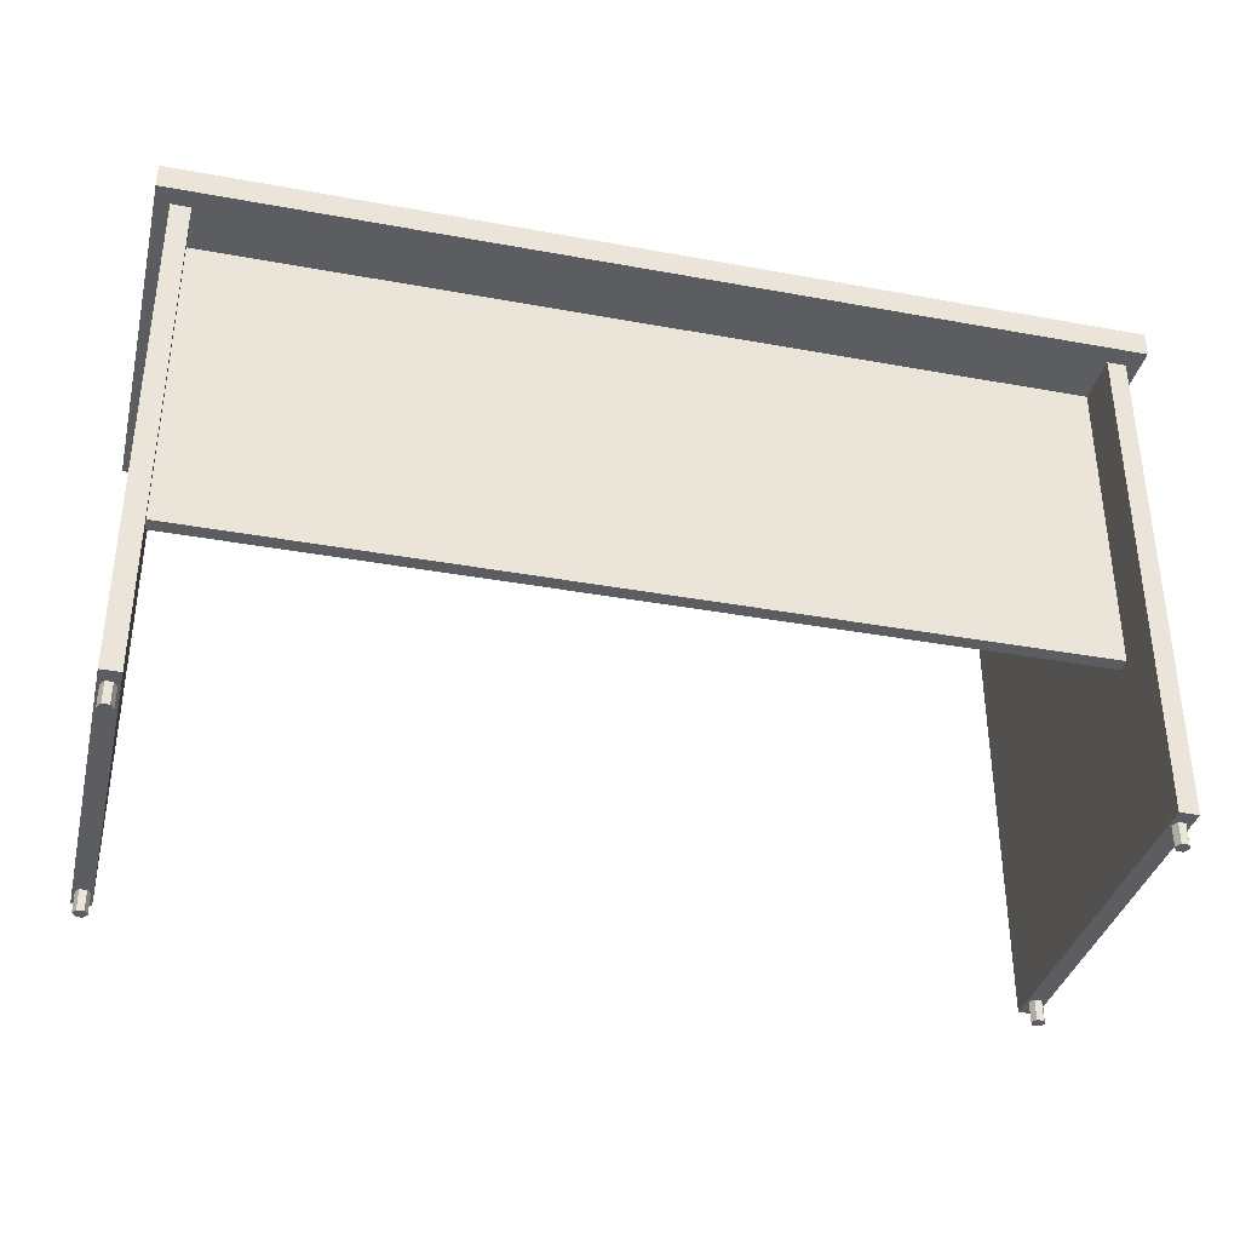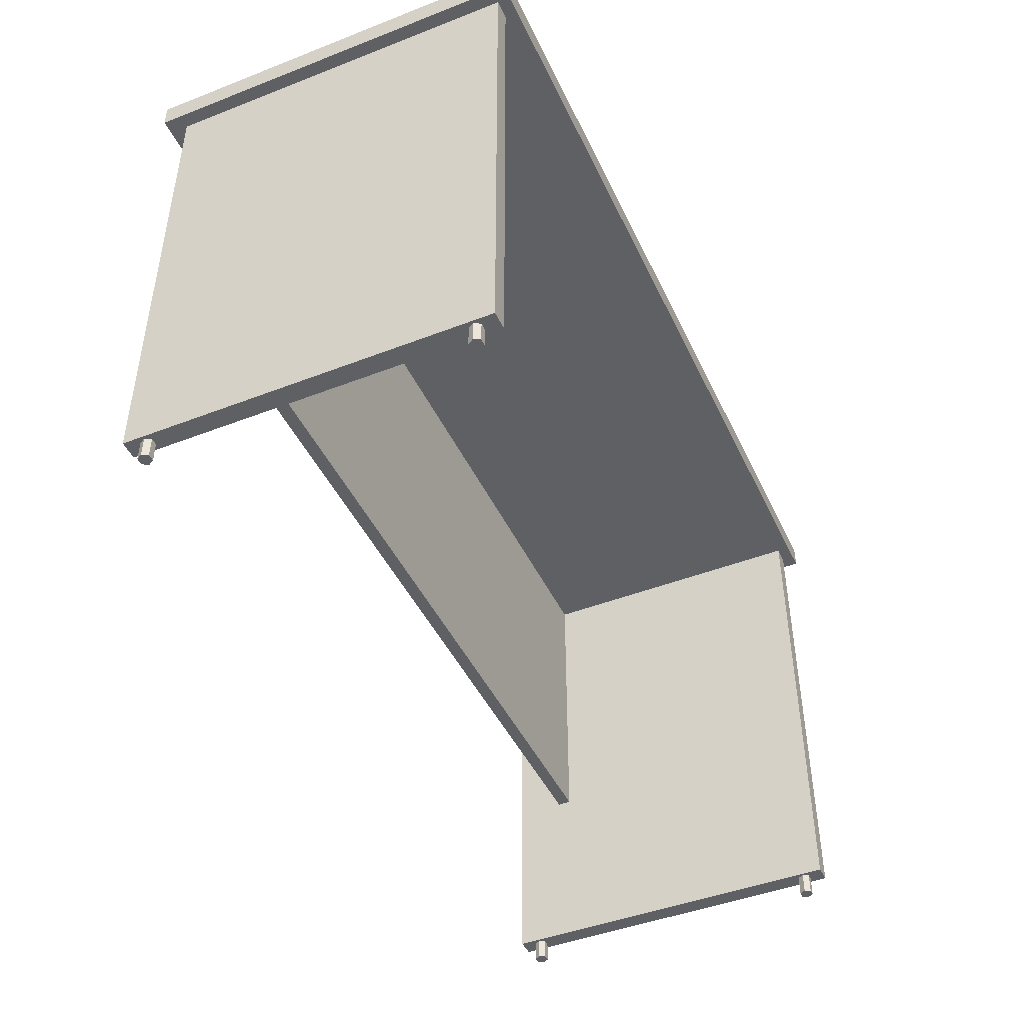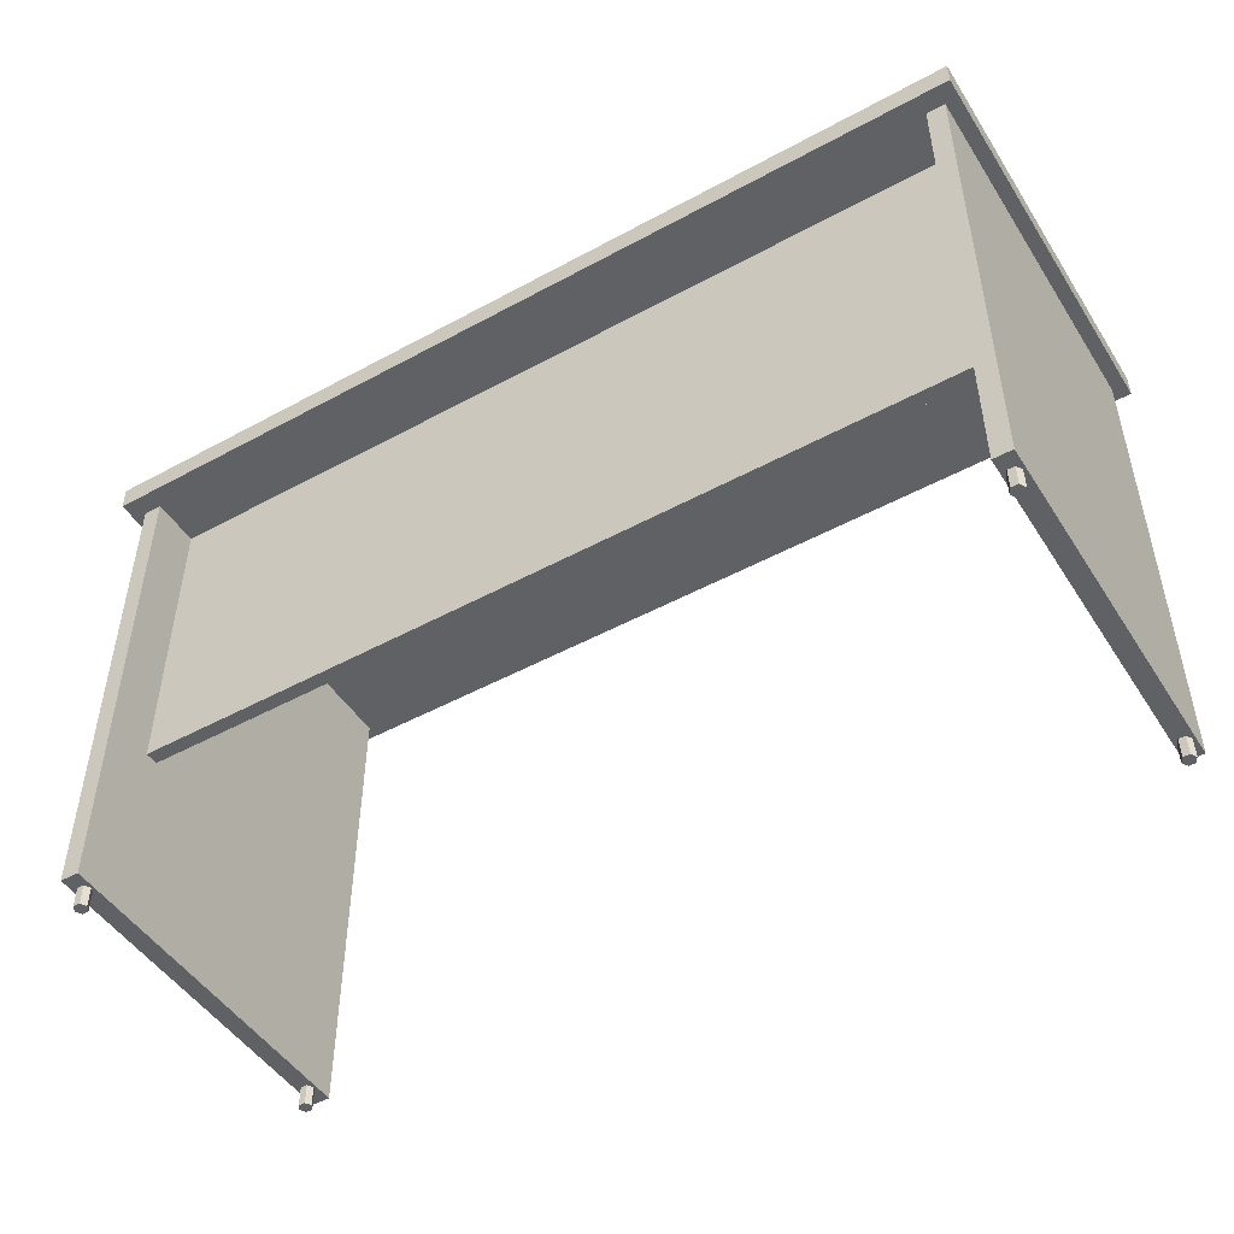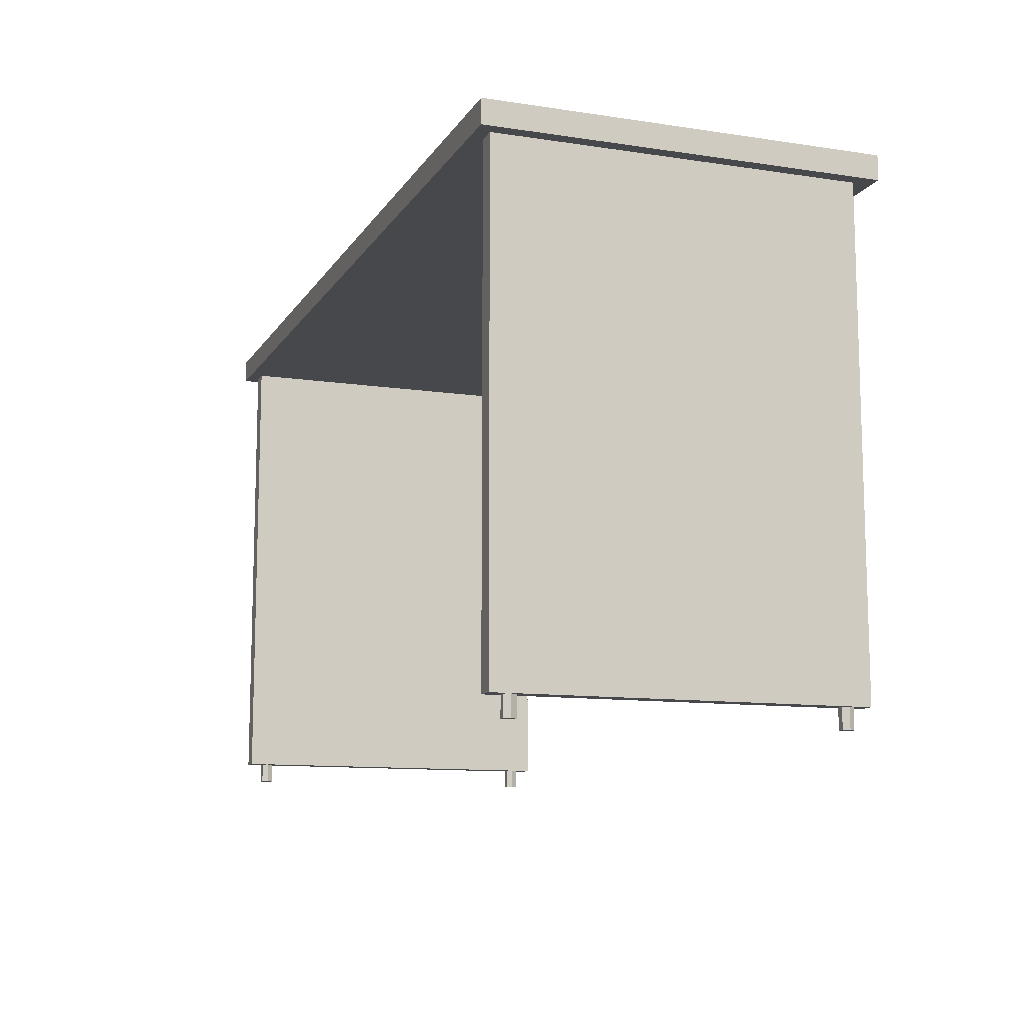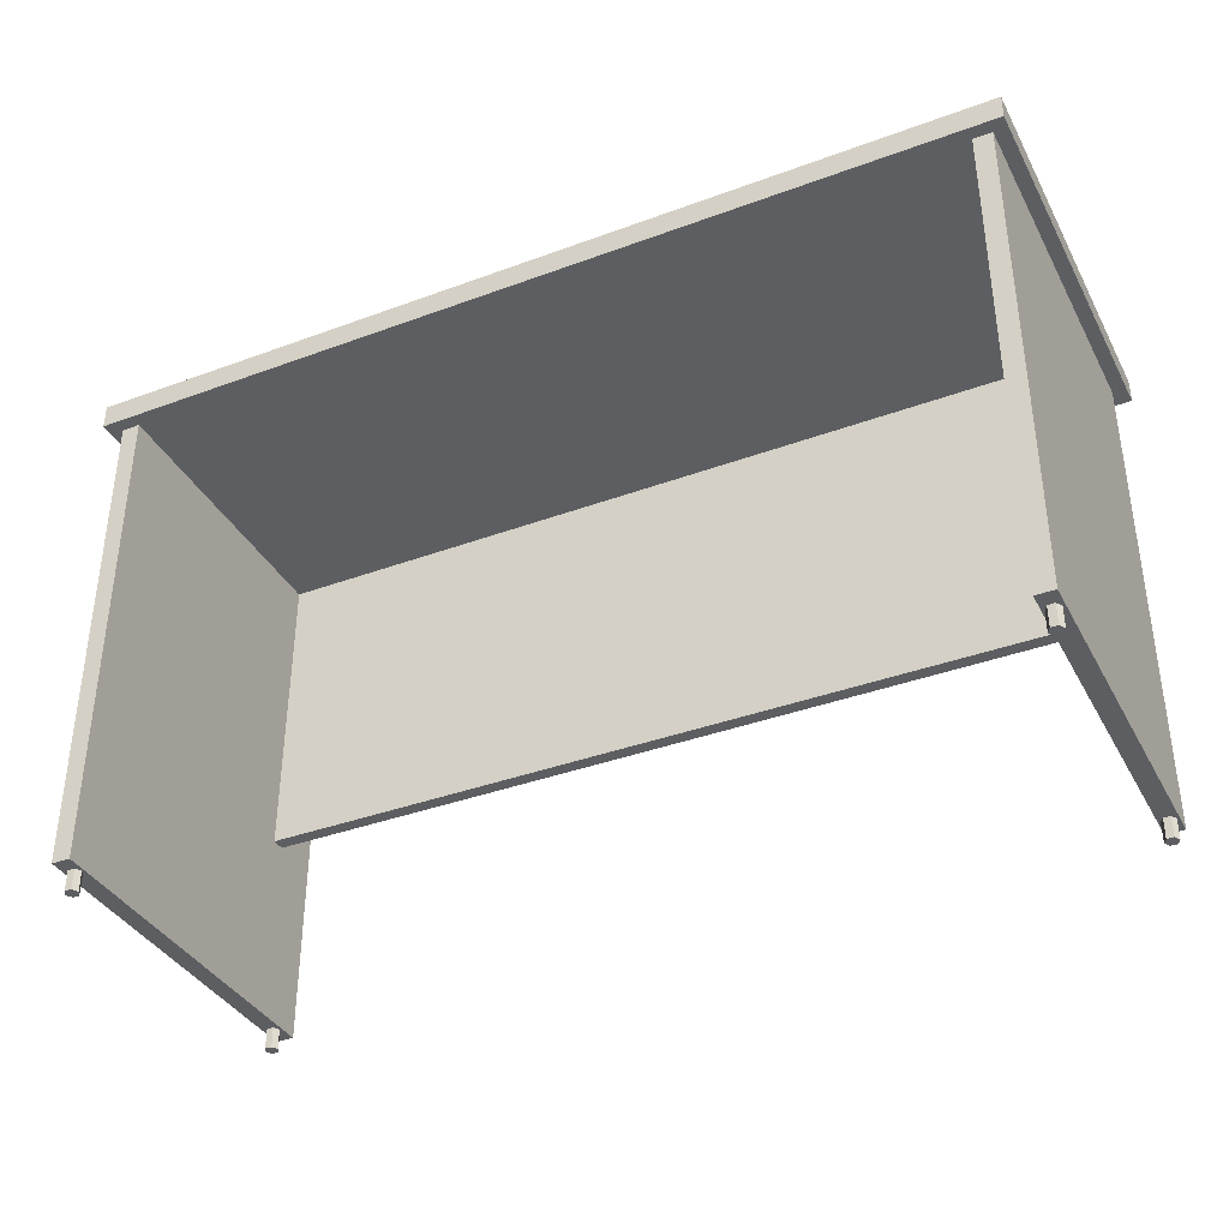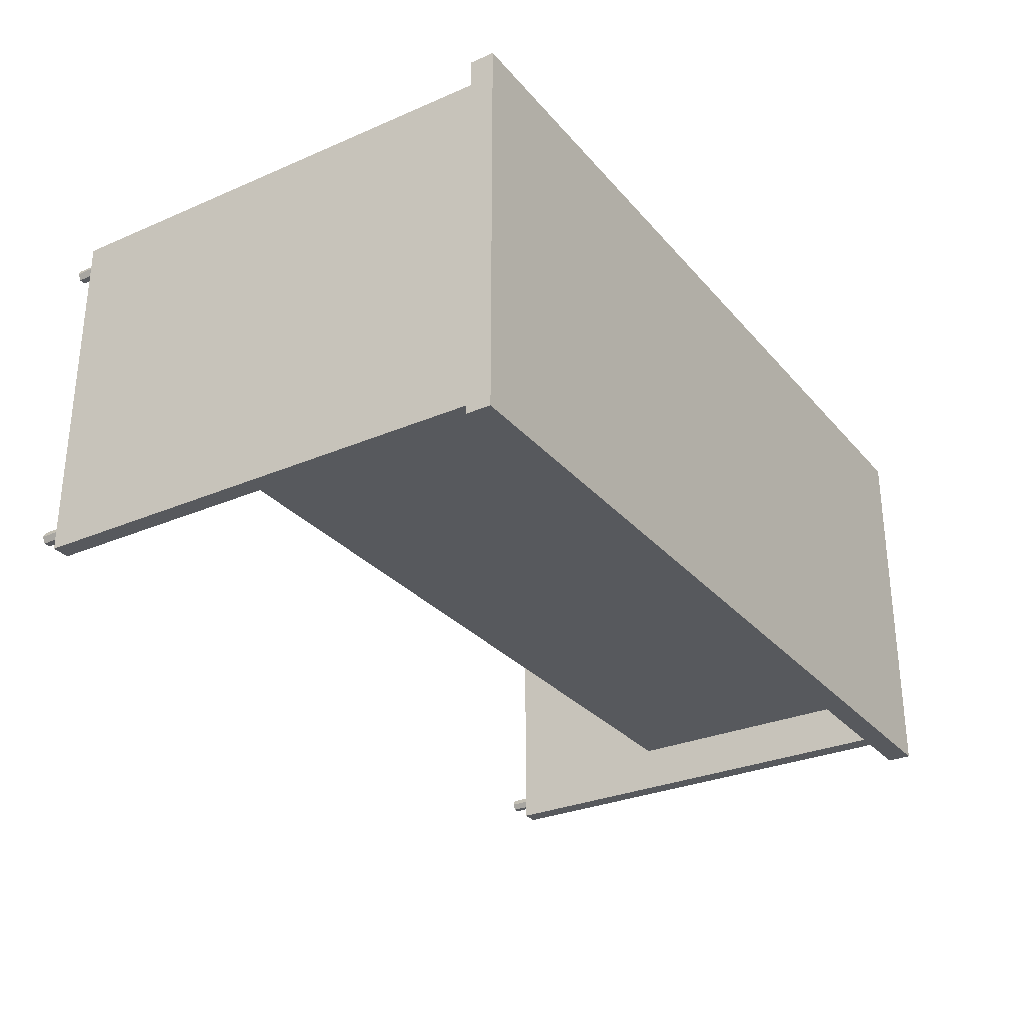
<metadata>
{"format":"obj","ext":"obj","renderer":"f3d","projection":"perspective","resolution":1024,"background":"white","views":[{"elev":-36.3,"azim":166.5,"up":"+Y"},{"elev":-45.2,"azim":-65.8,"up":"+Y"},{"elev":-48.4,"azim":-148.7,"up":"+Y"},{"elev":-11.3,"azim":69.8,"up":"+Y"},{"elev":-37.3,"azim":25.4,"up":"+Y"},{"elev":-29.5,"azim":122.4,"up":"+Z"}]}
</metadata>
<code>
g default
v -7.5 8.561 3.227
v -7.5 8.964 3.227
v -7.5 8.964 -3.227
v -7.5 8.561 -3.227
v -7.119 8.741 -2.098
v -7.119 8.741 -1.875
v -7.119 3.52 -1.875
v -7.119 3.52 -2.098
v -7.273 8.741 -2.915
v -7.273 8.741 3.014
v -6.968 8.741 -2.915
v -6.968 8.741 3.014
v -6.968 0.487 -2.915
v -6.968 0.487 3.014
v -7.273 0.487 -2.915
v -7.273 0.487 3.014
v -7.063 0.1499 2.573
v -7.175 0.1499 2.573
v -7.231 0.1499 2.67
v -7.175 0.1499 2.767
v -7.063 0.1499 2.767
v -7.007 0.1499 2.67
v -7.063 0.7447 2.573
v -7.175 0.7447 2.573
v -7.231 0.7447 2.67
v -7.175 0.7447 2.767
v -7.063 0.7447 2.767
v -7.007 0.7447 2.67
v -7.119 0.1499 2.67
v -7.119 0.7447 2.67
v -7.063 0.1499 -2.678
v -7.175 0.1499 -2.678
v -7.231 0.1499 -2.581
v -7.175 0.1499 -2.484
v -7.063 0.1499 -2.484
v -7.007 0.1499 -2.581
v -7.063 0.7447 -2.678
v -7.175 0.7447 -2.678
v -7.231 0.7447 -2.581
v -7.175 0.7447 -2.484
v -7.063 0.7447 -2.484
v -7.007 0.7447 -2.581
v -7.119 0.1499 -2.581
v -7.119 0.7447 -2.581
v 0 8.964 -3.227
v 0 8.561 -3.227
v 0 8.561 3.227
v 0 8.964 3.227
v 0 8.741 -2.098
v 0 8.741 -1.875
v 0 3.52 -1.875
v 0 3.52 -2.098
v 7.5 8.561 3.227
v 7.5 8.964 3.227
v 7.5 8.964 -3.227
v 7.5 8.561 -3.227
v 7.119 8.741 -2.098
v 7.119 8.741 -1.875
v 7.119 3.52 -1.875
v 7.119 3.52 -2.098
v 7.273 8.741 -2.915
v 7.273 8.741 3.014
v 6.968 8.741 -2.915
v 6.968 8.741 3.014
v 6.968 0.487 -2.915
v 6.968 0.487 3.014
v 7.273 0.487 -2.915
v 7.273 0.487 3.014
v 7.063 0.1499 2.573
v 7.175 0.1499 2.573
v 7.231 0.1499 2.67
v 7.175 0.1499 2.767
v 7.063 0.1499 2.767
v 7.007 0.1499 2.67
v 7.063 0.7447 2.573
v 7.175 0.7447 2.573
v 7.231 0.7447 2.67
v 7.175 0.7447 2.767
v 7.063 0.7447 2.767
v 7.007 0.7447 2.67
v 7.119 0.1499 2.67
v 7.119 0.7447 2.67
v 7.063 0.1499 -2.678
v 7.175 0.1499 -2.678
v 7.231 0.1499 -2.581
v 7.175 0.1499 -2.484
v 7.063 0.1499 -2.484
v 7.007 0.1499 -2.581
v 7.063 0.7447 -2.678
v 7.175 0.7447 -2.678
v 7.231 0.7447 -2.581
v 7.175 0.7447 -2.484
v 7.063 0.7447 -2.484
v 7.007 0.7447 -2.581
v 7.119 0.1499 -2.581
v 7.119 0.7447 -2.581
g desk
f 1 47 48 2
f 2 48 45 3
f 3 45 46 4
f 4 46 47 1
f 4 1 2 3
f 5 8 7 6
f 9 10 12 11
f 11 12 14 13
f 13 14 16 15
f 15 16 10 9
f 10 16 14 12
f 15 9 11 13
f 17 18 24 23
f 18 19 25 24
f 19 20 26 25
f 20 21 27 26
f 21 22 28 27
f 22 17 23 28
f 18 17 29
f 19 18 29
f 20 19 29
f 21 20 29
f 22 21 29
f 17 22 29
f 23 24 30
f 24 25 30
f 25 26 30
f 26 27 30
f 27 28 30
f 28 23 30
f 31 32 38 37
f 32 33 39 38
f 33 34 40 39
f 34 35 41 40
f 35 36 42 41
f 36 31 37 42
f 32 31 43
f 33 32 43
f 34 33 43
f 35 34 43
f 36 35 43
f 31 36 43
f 37 38 44
f 38 39 44
f 39 40 44
f 40 41 44
f 41 42 44
f 42 37 44
f 49 5 6 50
f 51 50 6 7
f 52 51 7 8
f 49 52 8 5
f 53 54 48 47
f 54 55 45 48
f 55 56 46 45
f 56 53 47 46
f 56 55 54 53
f 57 58 59 60
f 61 63 64 62
f 63 65 66 64
f 65 67 68 66
f 67 61 62 68
f 62 64 66 68
f 67 65 63 61
f 69 75 76 70
f 70 76 77 71
f 71 77 78 72
f 72 78 79 73
f 73 79 80 74
f 74 80 75 69
f 70 81 69
f 71 81 70
f 72 81 71
f 73 81 72
f 74 81 73
f 69 81 74
f 75 82 76
f 76 82 77
f 77 82 78
f 78 82 79
f 79 82 80
f 80 82 75
f 83 89 90 84
f 84 90 91 85
f 85 91 92 86
f 86 92 93 87
f 87 93 94 88
f 88 94 89 83
f 84 95 83
f 85 95 84
f 86 95 85
f 87 95 86
f 88 95 87
f 83 95 88
f 89 96 90
f 90 96 91
f 91 96 92
f 92 96 93
f 93 96 94
f 94 96 89
f 49 50 58 57
f 51 59 58 50
f 52 60 59 51
f 49 57 60 52

</code>
